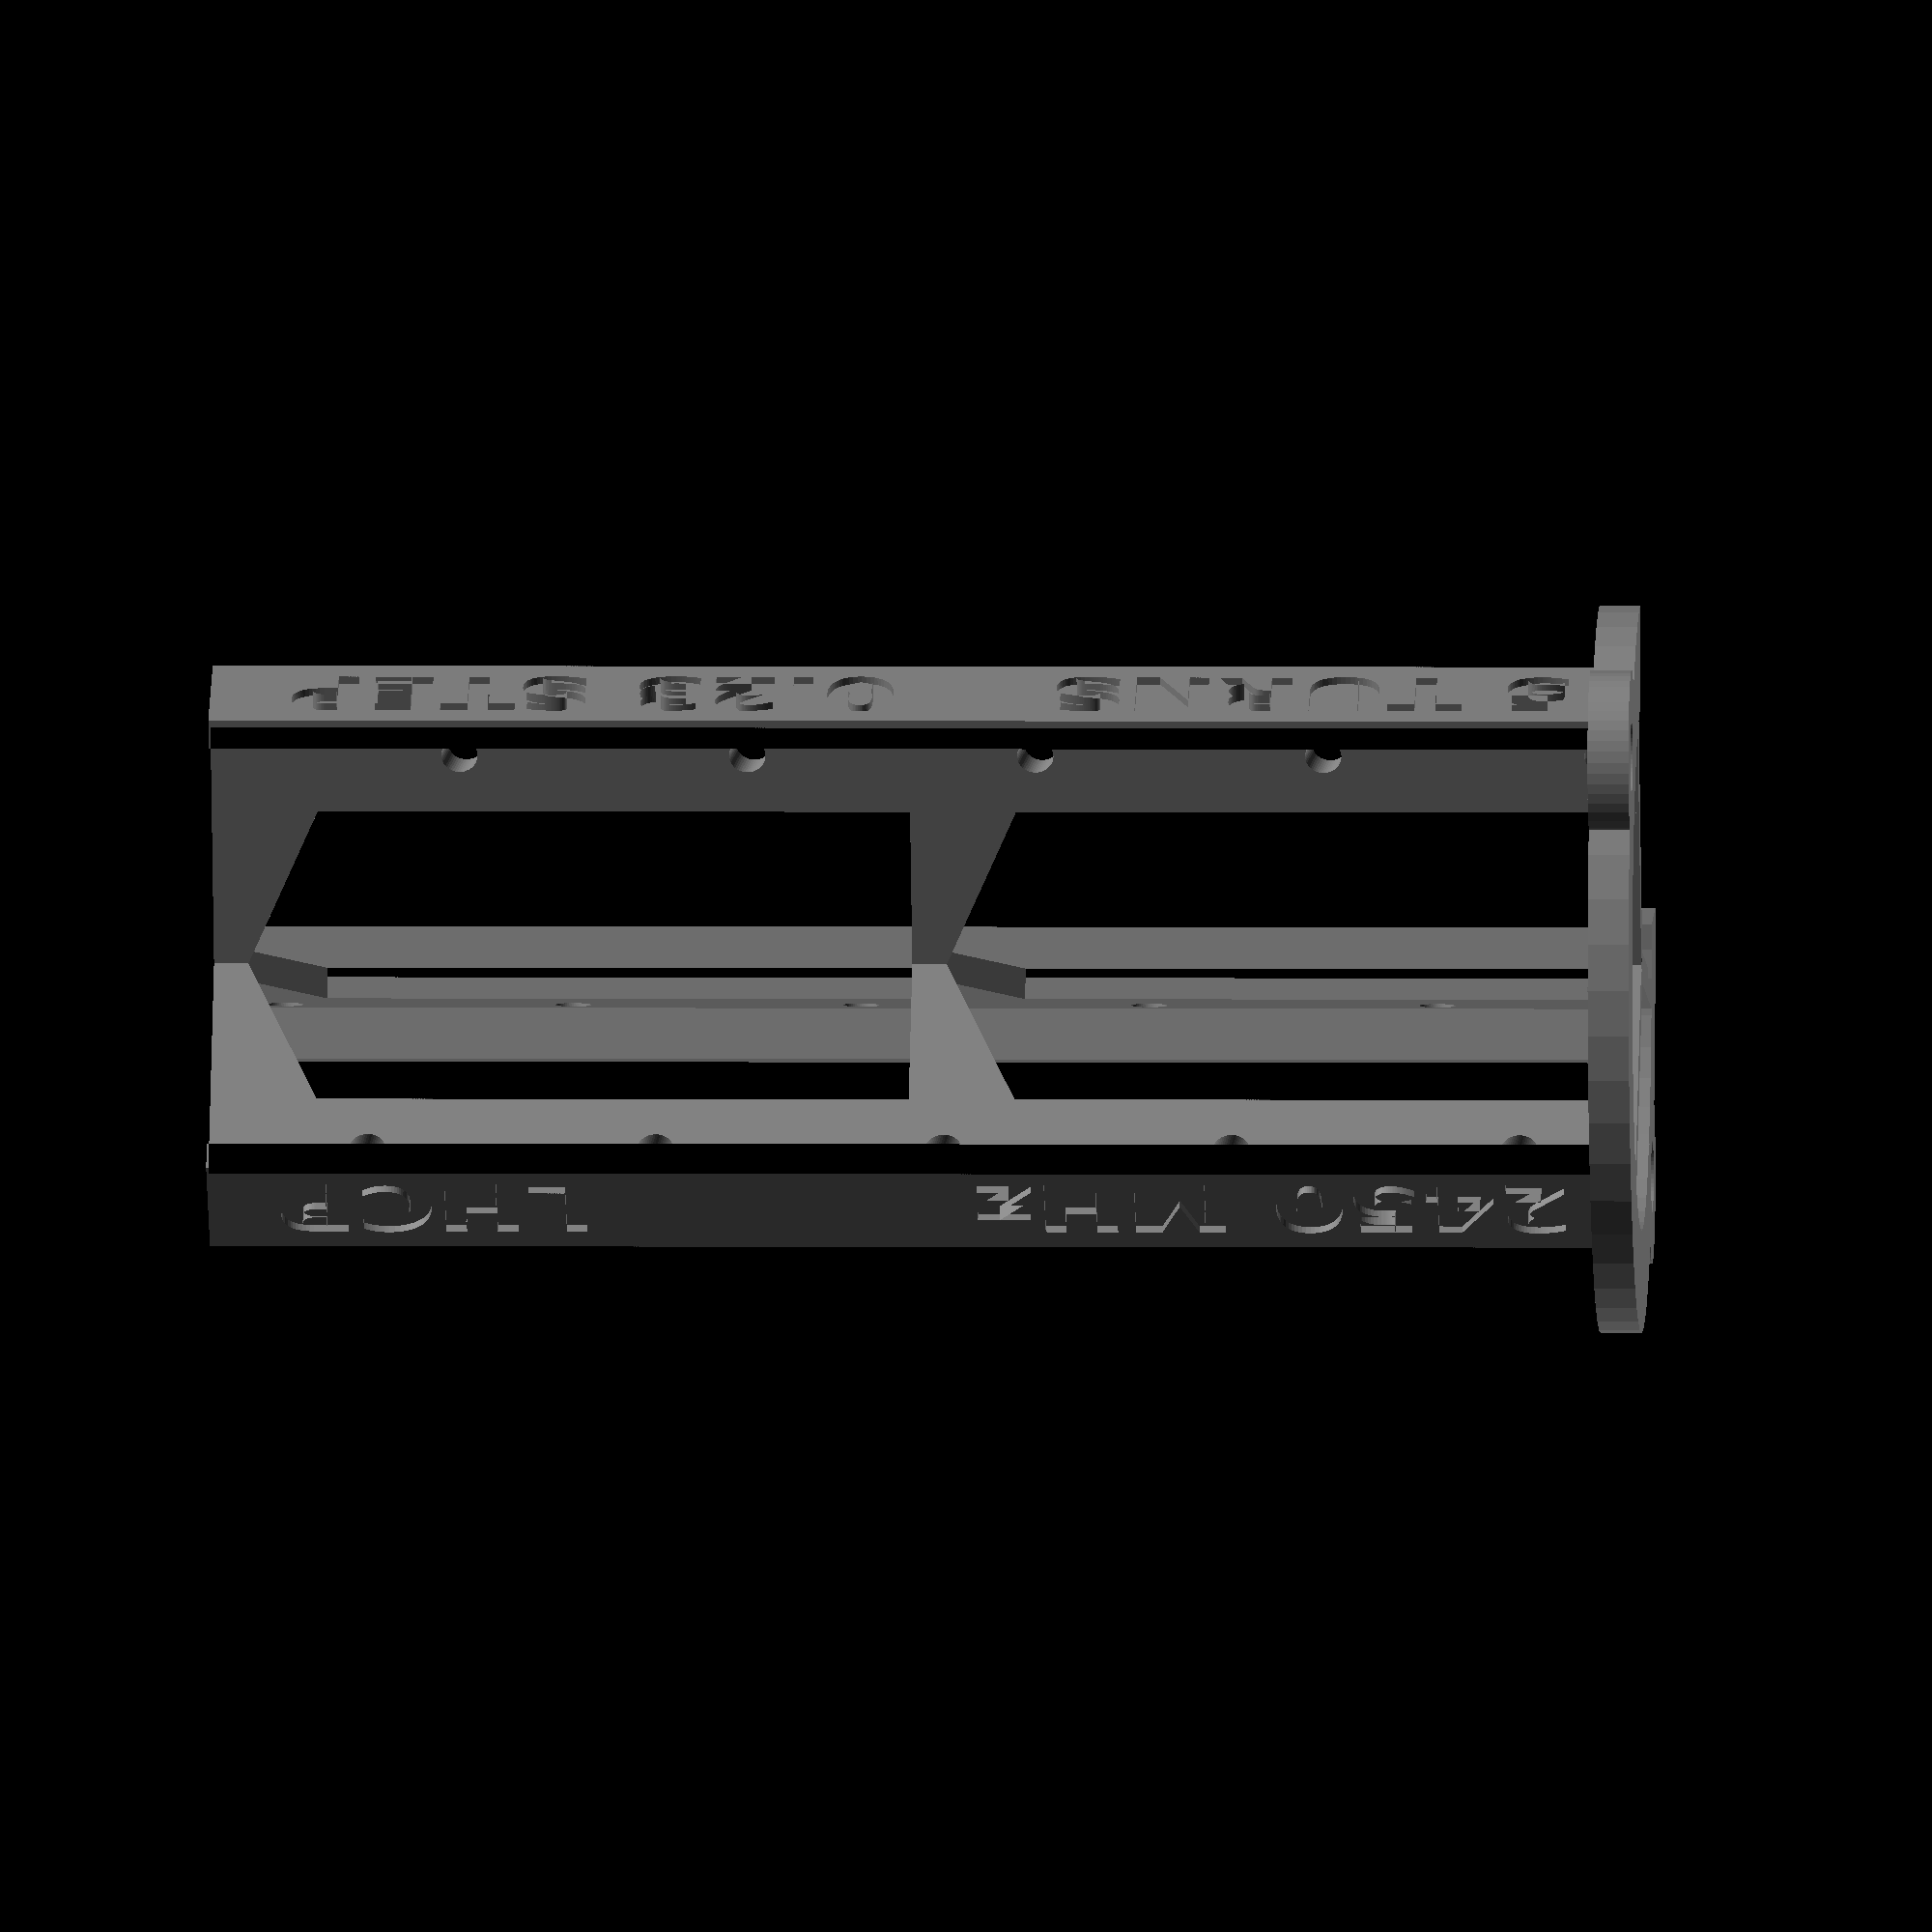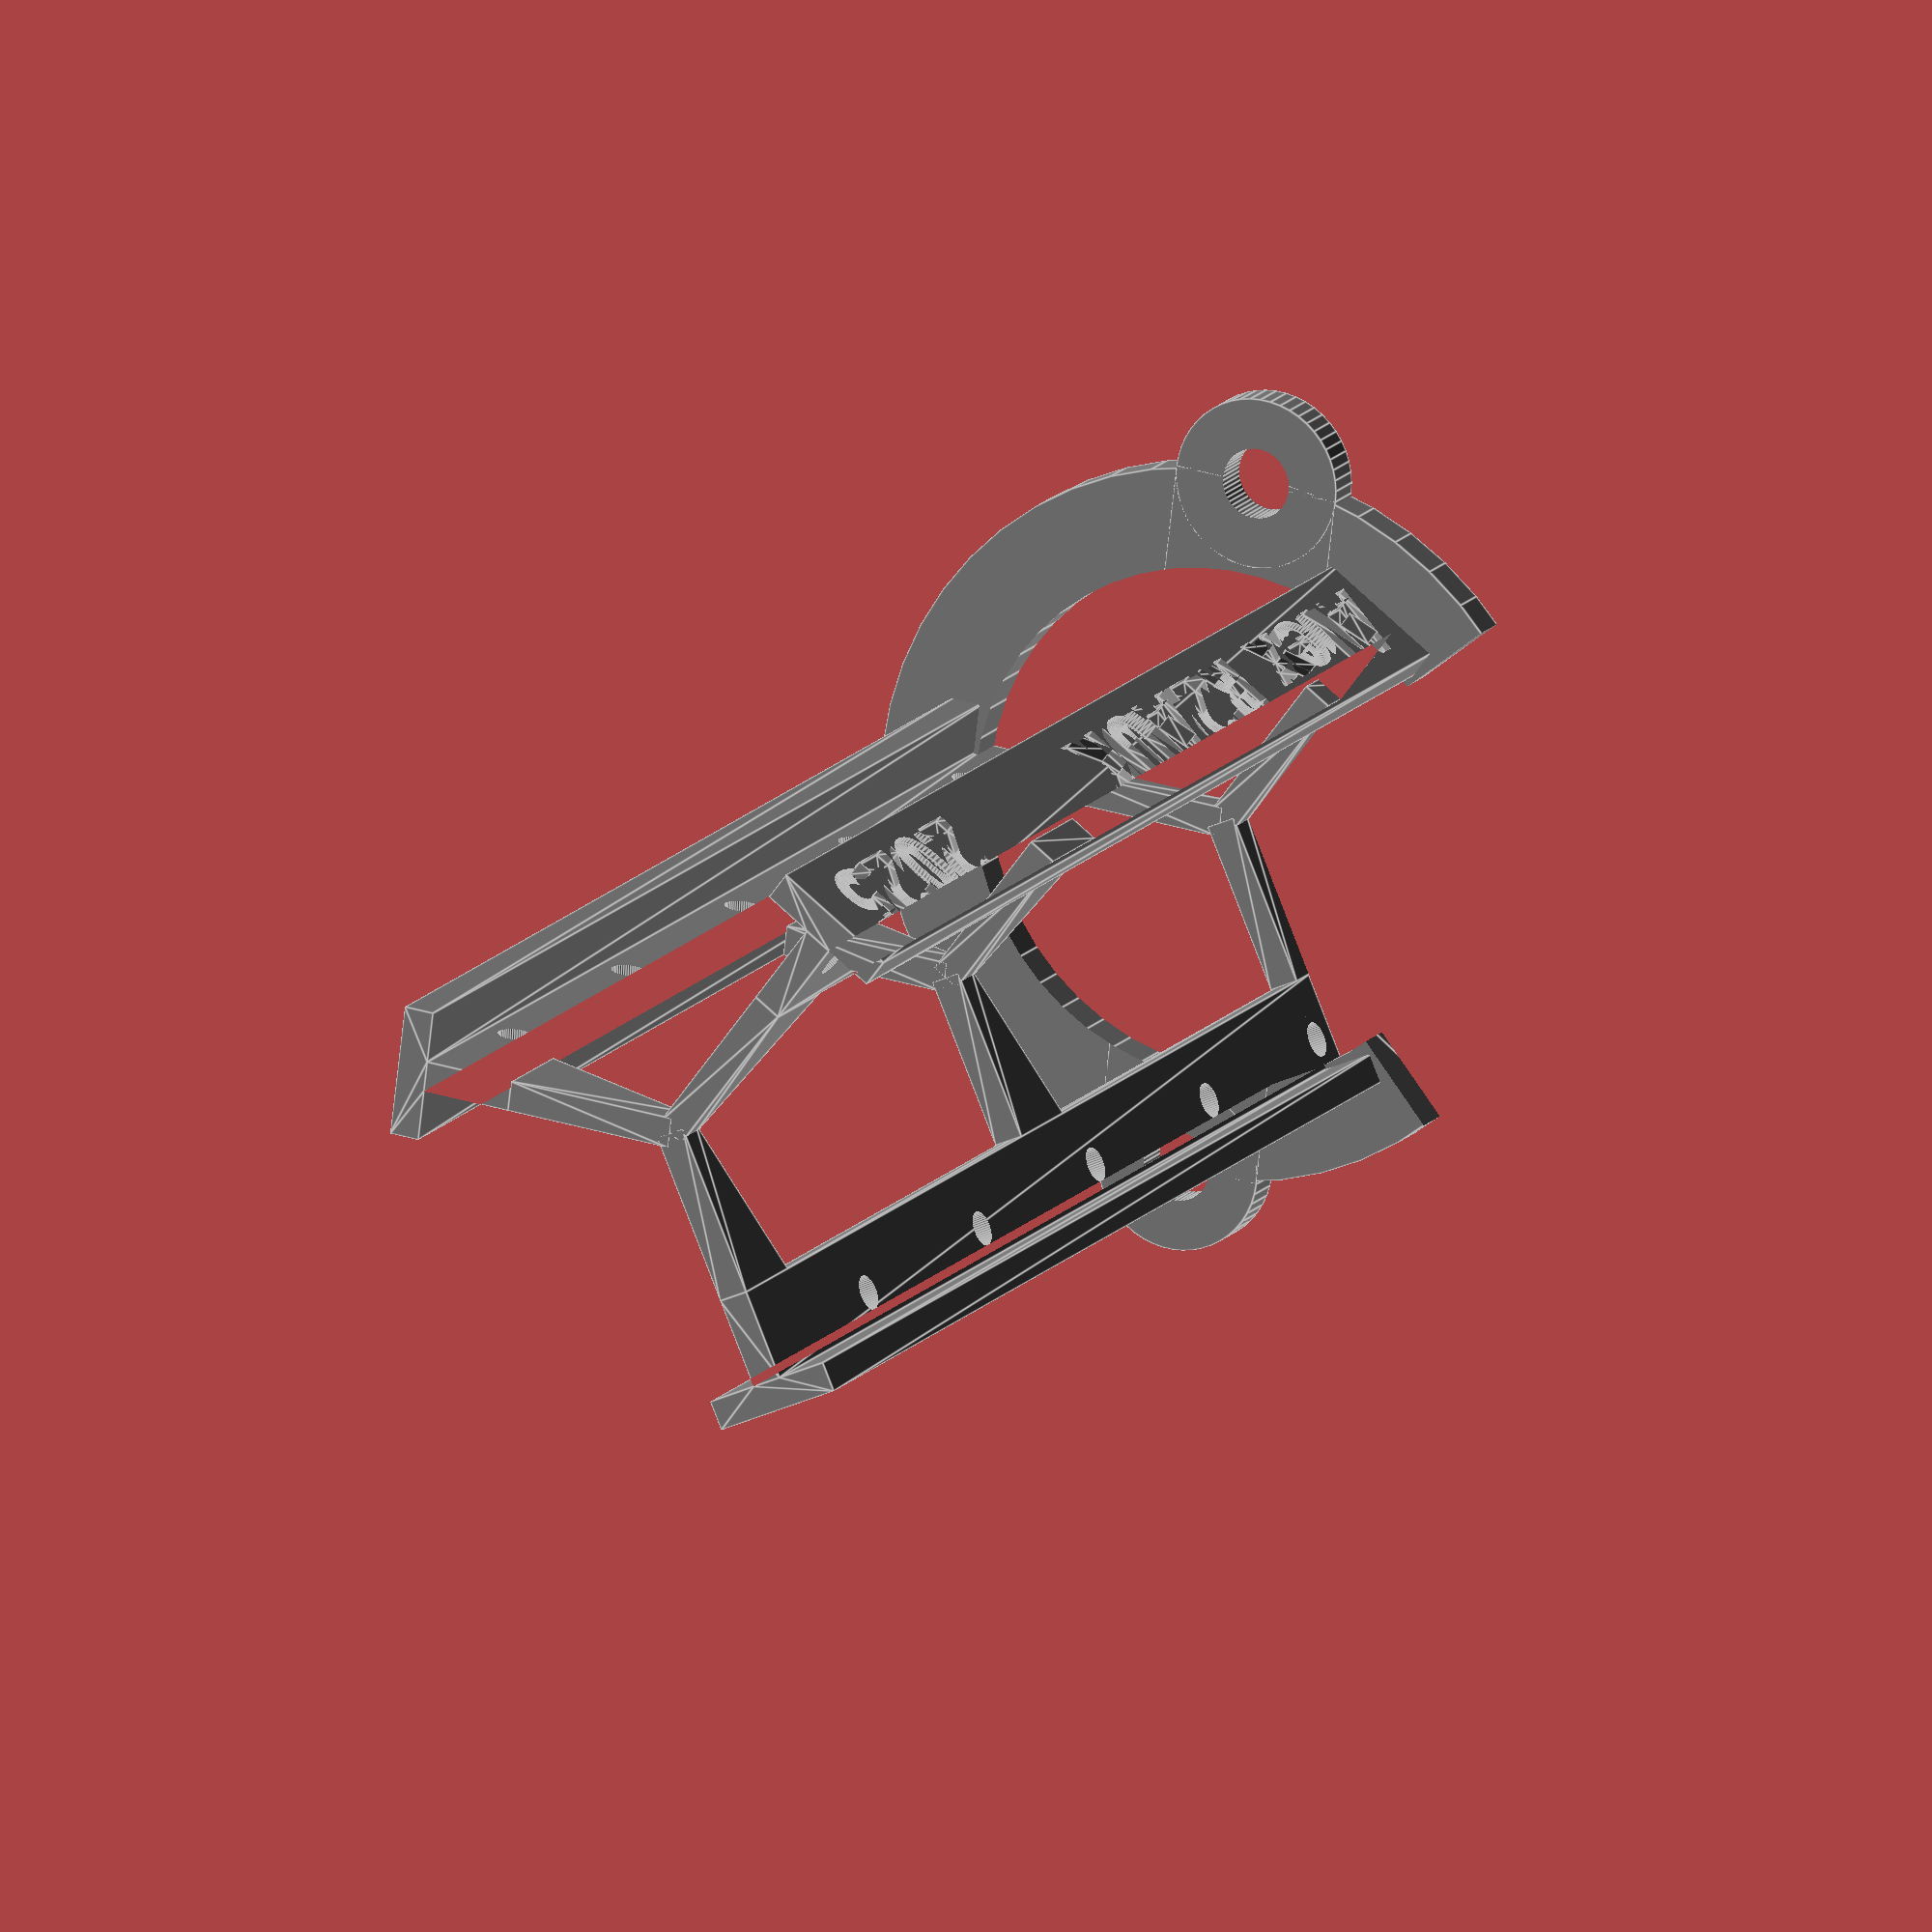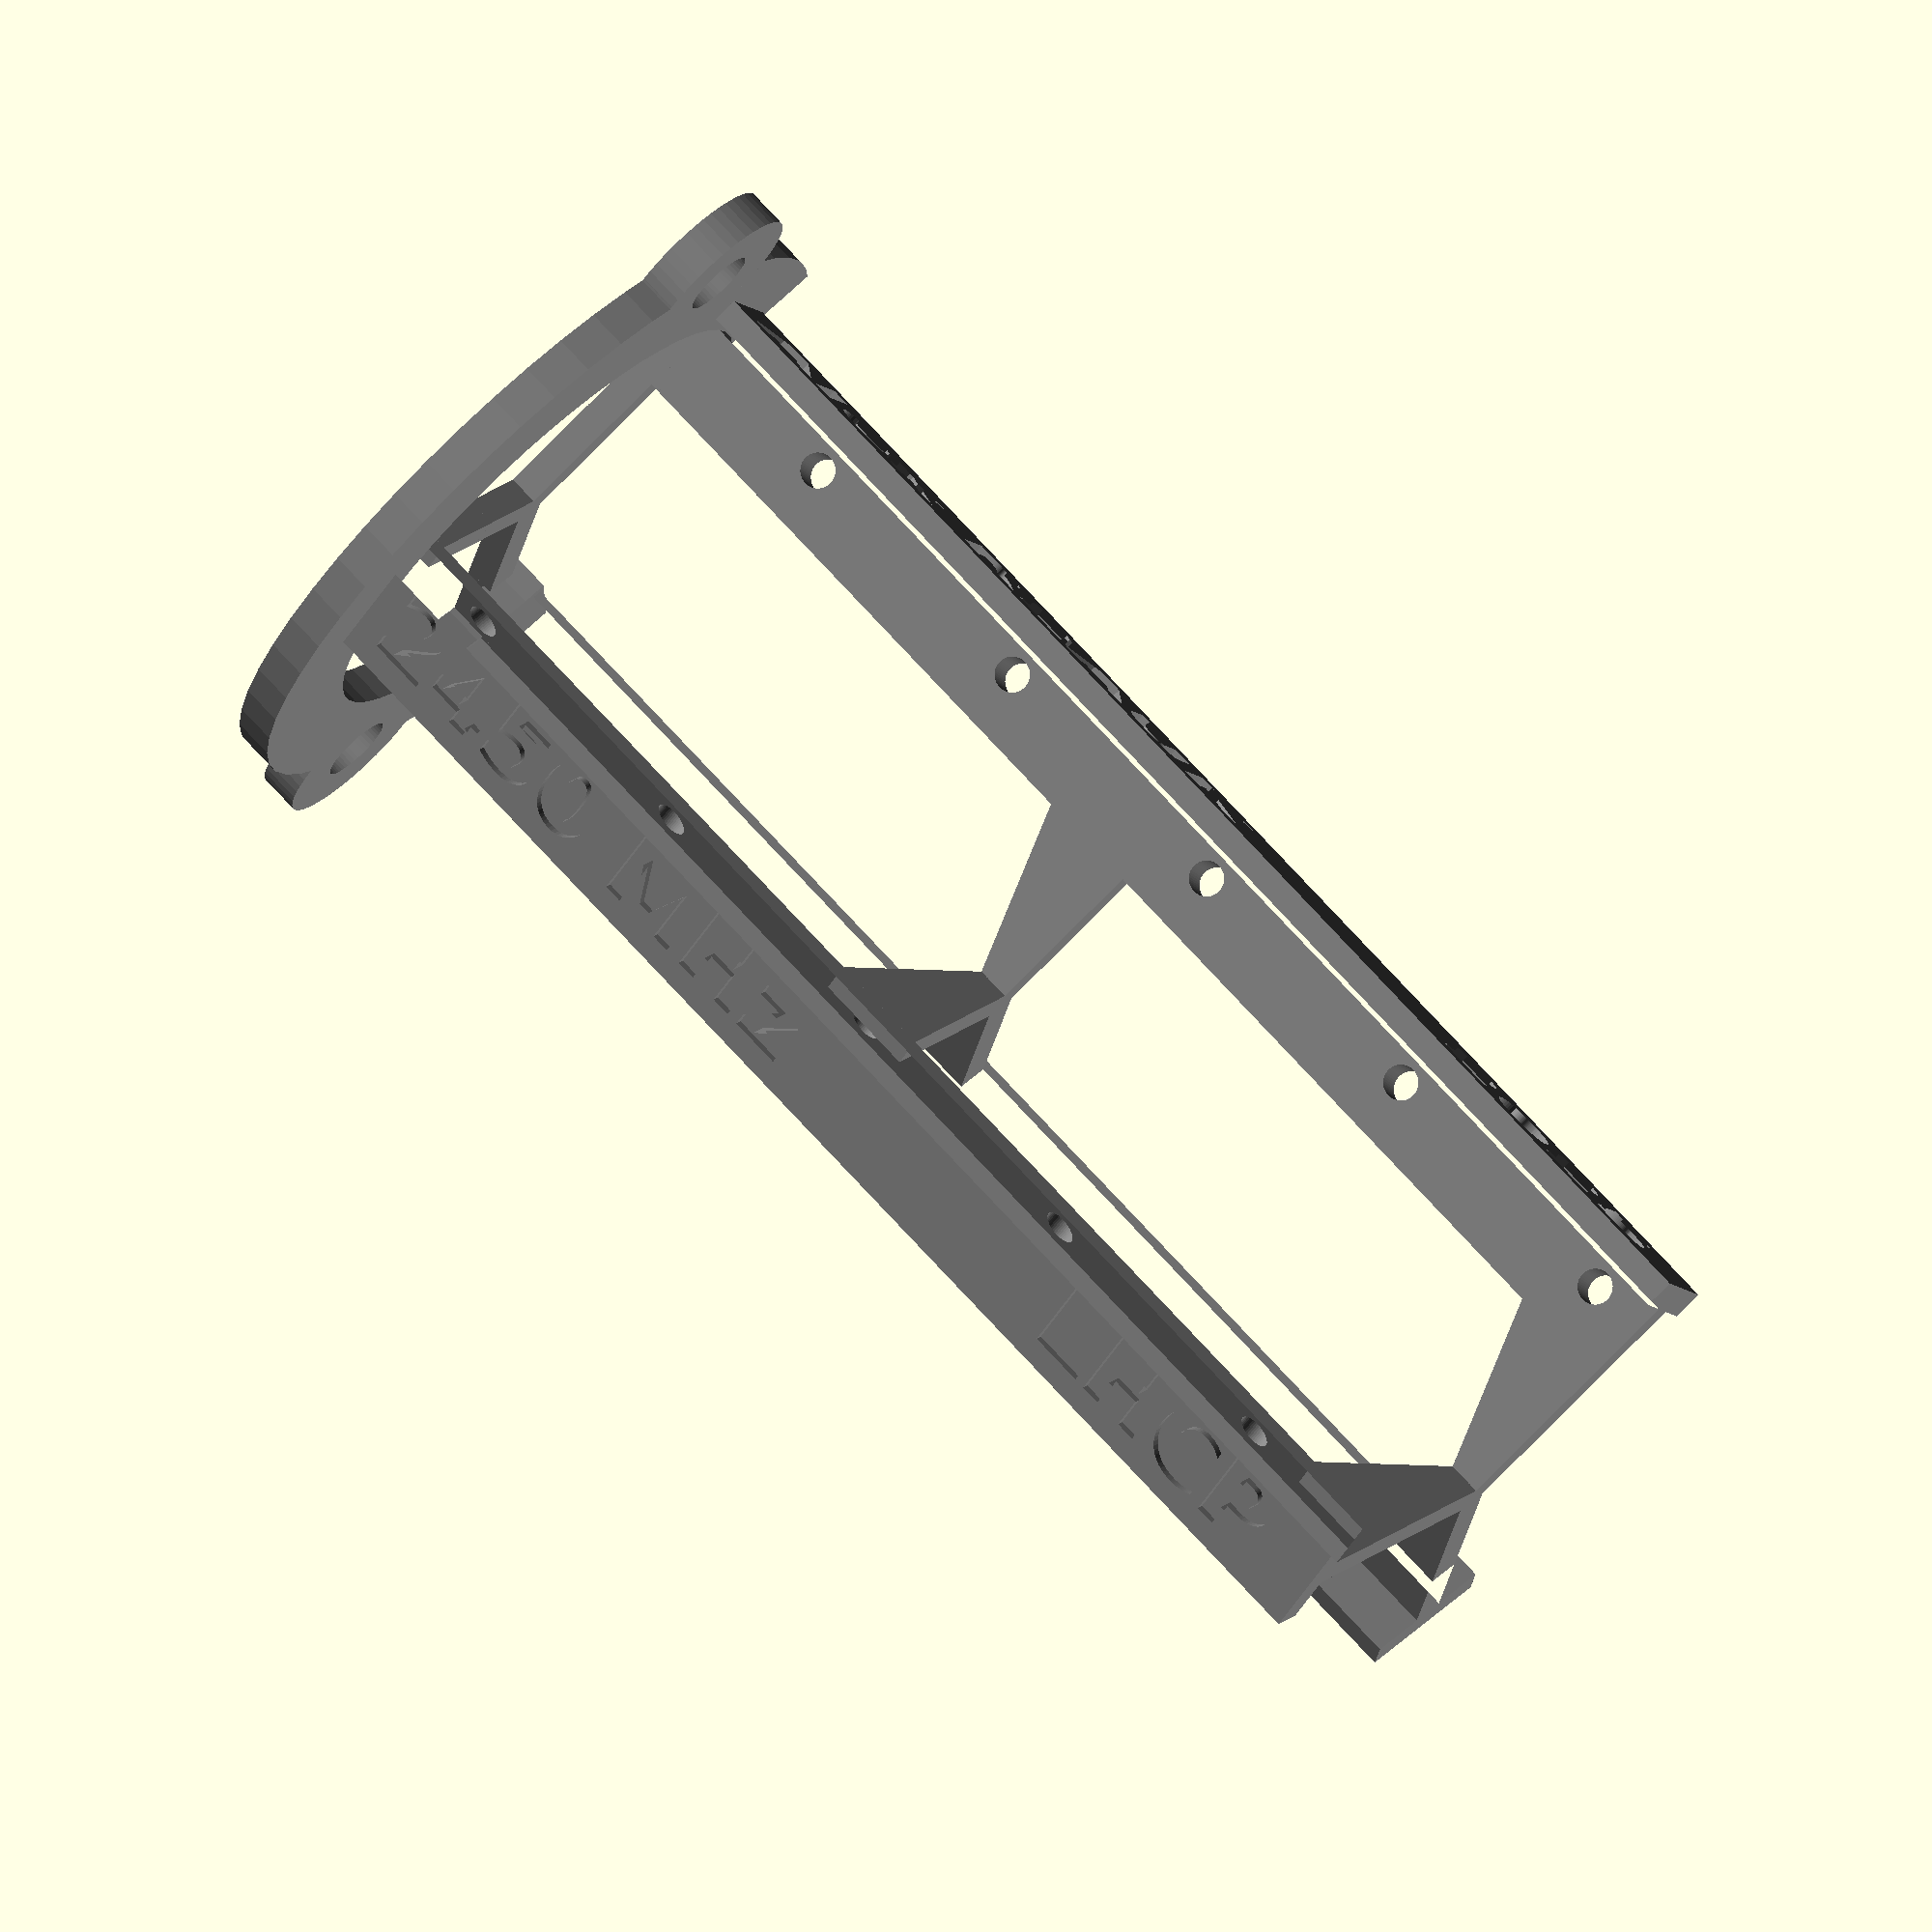
<openscad>
/*
 * dereksgc customizable helical antenna scaffold v5
 *   https://github.com/sgcderek/dsgc-helix-scaffold/
 *
 * Modified by Alex, R2AUK
 *   https://github.com/afiskon/helical-antenna-scaffold
 */

/* [Basic settings] */

// Operating frequency of the helix (MHz)
Frequency = 2450;

// Spacing between turns (wl)
Spacing = 0.23; // [0.22..0.24]

// Number of turns of the helix
Turns = 5; // [3..25]

// Polarization of the helix
Polarization = "LHCP"; //[RHCP,LHCP]

// Diameter of the holes for the helix conductor (mm)
Cutout_diameter = 3.5;

// How much of the first turn is parallel to the reflector
// This turn is used as a quarter wave impedance transformer
// with wire over ground transmission line.
// See:
// - https://en.wikipedia.org/wiki/Quarter-wave_impedance_transformer
// - https://www.microwaves101.com/encyclopedias/wire-over-ground-transmission-line
Parallel_turn = 0.25;

// Face number (OpenSCAD/Customizer parameter)
$fn = 50;

/* [Leg settings] */

// Width of the inner leg wall (mm)
Inner_leg_width = 3;

// Width of the outer leg wall (mm)
Outer_leg_width = 13;

// Distance between inner and outer leg walls (mm)
Leg_wall_distance = 12;

// Type of leg cross-section to extrude
Leg_type = "T-Beam"; //[Trapezoid,T-Beam,H-Beam]

/* [Base settings] */

// Base width (mm)
Base_width = 10;

// Base thickness (mm)
Base_thickness = 4;

// Cut out a third of the base (space for matching, connector, etc.)
Enable_cutout = true;

/* [Strut settings] */

// Angle at which struts are generated (deg)
Strut_angle = 60;

// Generate a strut at the base of the scaffold
Bottom_strut = true;

// How much to shift the bottom strut up (mm)
Bottom_strut_offset = 0;

// Generate a strut in the middle of the scaffold (recommended for tall scaffolds)
Middle_strut = true;

// Generate a strut at the top of the scaffold (recommended for most scaffolds)
Top_strut = true;

// How much to shift the top strut down (mm)
Top_strut_offset = 0;

/* [Mounting settings] */

// Distance between the two mounting holes (mm)
Mounting_separation = 70;

// Diameter of the mounting holes (mm)
Mounting_diameter = 7;

// Thickness of the rim around each mounting hole (mm)
Mounting_thickness = 5;

// Rotational offset of the mounting holes (deg)
Mounting_rotation = 0;

/* [Text settings] */

// Enable engraved ID and decoration text
Enable_text = true;

// Custom decoration text (set to none to disable)
Decoration_text = "Alex R2AUK        2025";

// Depth of the text engraving (mm)
Text_depth = 0.75;

// Modifies the size of the text (can be lowered if text is too long)
Text_size_multiplier = 0.8;

/* [Hidden] */

// RGB value applied to the model render (won't affect stl).
Scaffold_color = [0.5,0.5,0.5];

// Polarization modifier (RHCP = 1, LHCP = -1)
Pol_modifier = (Polarization == "RHCP") ? 1 : -1;

// This rounds down the turn number to not render too much unused scaffold area (somehow?)
Turns_rounded = floor((Turns+0.01)/(1/3))*(1/3)-(1/6);

// Speed of light (m/s)
C = 299792458;

// Wavelength of the helix frequency (mm)
Wavelength = C/Frequency/1000;

// Gain and diameter are determined using approximations of the plots
// provided by Igor, DL2KQ http://dl2kq.de/ant/kniga/1345.htm
Gain = (-0.18*pow(Turns, 2) + 0.57*Turns - 12.63) * exp(-0.16 * Turns) + 19;
echo(str("Approximate gain: ", ceil(Gain * 10) / 10, " dBi"));

// Diameter of the helix (wl)
Diameter_wl = ceil((0.2467 * pow(Turns, -0.2666) + 0.2172)*1000)/1000;

// Diameter of the helix (mm)
Diameter = ceil(Wavelength * Diameter_wl * 10) / 10;
echo(str("Helix diameter: ", Diameter_wl, " wl, ", Diameter, " mm"));

Wire_length = ceil(Diameter * PI * Turns);
echo(str("Approximate wire length: ", Wire_length, " mm"));

Refl_round_dia = ceil(0.8 * Wavelength);
echo(str("Round reflector diameter: ", Refl_round_dia, " mm"));

Refl_square_size = ceil(1.1 * Wavelength);
echo(str("Square reflector size: ", Refl_square_size, " mm"));

ra_to_wire_dia_wl = [
    [240, 0.005],
    [190, 0.01],
    [140, 0.02],
    [115, 0.03],
    [87,  0.04],
    [75,  0.05],
    [50,  0.07],
];

for(item = ra_to_wire_dia_wl) {
    ra = item[0];
    dia = ceil(item[1] * Wavelength * 10)/10;
    echo(str("Wire diameter for ", ra, " Ohm input impedance: ", dia, " mm"));
}

// Distance between turns (mm)
Spacing_distance = Wavelength*Spacing;

// Circumference of the helix (mm)
Circumference = PI*Diameter;

// Helix pitch (deg)
Pitch = atan(Spacing_distance/Circumference)*Pol_modifier;

// Calculate total number of segments in helix
Total_segments = Turns * 3;

// Calculate the length of each segment (slightly longer than longest leg dimension, mm)
Segment_height = max(Inner_leg_width, Outer_leg_width)*1.1;

// Calculate offset of the bottom corner of the strut base from the desired overhang angle
Strut_offset = ((Diameter/2)/tan(Strut_angle))-Leg_wall_distance/2;

// Total scaffold height (mm)
Total_height = (Turns_rounded*Spacing_distance+Cutout_diameter*3)-Spacing_distance*Parallel_turn;

// Thicknes of the top part of each strut (mm)
Strut_thickness = 3; // Total_height;

// Font used for the text on the leg
Text_font = "DejaVu Sans:style=Bold";

// Size of the text
Text_size = Outer_leg_width*0.75*Text_size_multiplier;

// Frequency text
Text_frequency = str(Frequency, " MHz          ", Polarization /*, " ", Material*/);

// ID text
Text_ID = str(Turns, " TURNS    ", Spacing, " STEP");

// Difference between legs and leg cutouts
difference(){

    // Generate legs
    for (Leg = [1:1:3]){
        
        // Rotate each leg in place (120° increments)
        rotate([0,0,Leg*120-60])
            
        // Translate each leg in place
        translate([Diameter/2,0,0])
            
        // Face leg inwards
        rotate([0,0,-90])
        
        // Leg union
        union(){
        
            // Extrude leg from base polygon
            color(Scaffold_color)
            linear_extrude(height=Total_height){
                
                // Leg base polygon
                if (Leg_type == "Trapezoid"){
                    polygon([
                    [-Outer_leg_width/2,Leg_wall_distance/2],
                    [Outer_leg_width/2,Leg_wall_distance/2],
                    [Inner_leg_width/2,-Leg_wall_distance/2],
                    [-Inner_leg_width/2,-Leg_wall_distance/2]
                    ]);
                }
                else if (Leg_type == "T-Beam"){
                    polygon([
                    [-Outer_leg_width/2,Leg_wall_distance/2],
                    [Outer_leg_width/2,Leg_wall_distance/2],
                    [Outer_leg_width/2,(Leg_wall_distance/2)-Inner_leg_width],
                    [Inner_leg_width/2,(Leg_wall_distance/2)-Inner_leg_width],
                    [Inner_leg_width/2,-Leg_wall_distance/2],
                    [-Inner_leg_width/2,-Leg_wall_distance/2],
                    [-Inner_leg_width/2,(Leg_wall_distance/2)-Inner_leg_width],
                    [-Outer_leg_width/2,(Leg_wall_distance/2)-Inner_leg_width]
                    ]);
                }
                else if (Leg_type == "H-Beam"){
                    polygon([
                    [-Outer_leg_width/2,Leg_wall_distance/2],
                    [Outer_leg_width/2,Leg_wall_distance/2],
                    [Outer_leg_width/2,(Leg_wall_distance/2)-Inner_leg_width],
                    [Inner_leg_width/2,(Leg_wall_distance/2)-Inner_leg_width],
                    [Inner_leg_width/2,-((Leg_wall_distance/2)-Inner_leg_width)],
                    [Outer_leg_width/2,-((Leg_wall_distance/2)-Inner_leg_width)],
                    [Outer_leg_width/2,-Leg_wall_distance/2],
                    [-Outer_leg_width/2,-Leg_wall_distance/2],
                    [-Outer_leg_width/2,-((Leg_wall_distance/2)-Inner_leg_width)],
                    [-Inner_leg_width/2,-((Leg_wall_distance/2)-Inner_leg_width)],
                    [-Inner_leg_width/2,(Leg_wall_distance/2)-Inner_leg_width],
                    [-Outer_leg_width/2,(Leg_wall_distance/2)-Inner_leg_width]
                    ]);
                }
                
            }
            
            // Vertical position of the top strut
            Top_strut_z = Top_strut ? Total_height-Strut_thickness-Top_strut_offset : Total_height-Strut_thickness;
            
            // Vertical position of the top strut
            Bottom_strut_z = Bottom_strut ? Bottom_strut_offset : 0;
            
            // Vertical position of the mid strut
            Middle_strut_z = (Top_strut_z - Bottom_strut_z)/2+Bottom_strut_z;
            
            if (Bottom_strut){
                // Difference between bottom strut and cutout
                difference(){
                    // Translate and rotate bottom strut
                    translate([Inner_leg_width/2,-Leg_wall_distance/2,Bottom_strut_z])
                    rotate([0,270,0])
                    
                    // Extrude bottom strut
                    color(Scaffold_color)
                    linear_extrude(height=Inner_leg_width){
                    
                        // Bottom strut polygon
                        polygon(points=[
                            [0-Strut_offset,0],
                            [Strut_thickness,0],
                            [Strut_thickness,-Diameter/2+Leg_wall_distance/2],
                            [0,-Diameter/2+Leg_wall_distance/2]
                        ]);
                    }
                    // Cutouts to prevent the bottom strut from going into negative height
                    rotate([0,180,0])
                    color(Scaffold_color)
                    cylinder(d=Diameter,h=Diameter/2+Leg_wall_distance/2);
                }
            }
            
            if (Top_strut){
                // Translate and rotate top strut
                translate([Inner_leg_width/2,-Leg_wall_distance/2,Top_strut_z])
                rotate([0,270,0])
                
                // Extrude top strut
                color(Scaffold_color)
                linear_extrude(height=Inner_leg_width){
                
                    // Top strut polygon
                    polygon(points=[
                        [0-Strut_offset,0],
                        [Strut_thickness,0],
                        [Strut_thickness,-Diameter/2+Leg_wall_distance/2],
                        [0,-Diameter/2+Leg_wall_distance/2]
                    ]);
                }
            }
            
            if (Middle_strut){
                // Translate and rotate mid strut
                color(Scaffold_color)
                translate([Inner_leg_width/2,-Leg_wall_distance/2,Middle_strut_z])
                rotate([0,270,0])
                
                // Extrude mid strut
                linear_extrude(height=Inner_leg_width){
                
                    // Top mid polygon
                    polygon(points=[
                        [0-Strut_offset,0],
                        [Strut_thickness,0],
                        [Strut_thickness,-Diameter/2+Leg_wall_distance/2],
                        [0,-Diameter/2+Leg_wall_distance/2]
                    ]);
                }
            }

        }

    }

    // Generate text
    if(Enable_text){
        for (Leg = [1:1:3]){
            rotate([0,0,Leg*120-60])
            translate([Diameter/2,0,0])
            rotate([0,0,-90])
            if (Leg == 1){
                translate([-Text_size/2,Leg_wall_distance/2-Text_depth,Base_thickness*1.5])
                rotate([0,270,270])
                color(Scaffold_color)
                linear_extrude(height=Text_depth+1){
                    text(Decoration_text,font=Text_font,size=Text_size);
                }
            } else if (Leg == 2){
                translate([-Text_size/2,Leg_wall_distance/2-Text_depth,Base_thickness*1.5])
                rotate([0,270,270])
                color(Scaffold_color)
                linear_extrude(height=Text_depth+1){
                    text(Text_frequency,font=Text_font,size=Text_size);
                }
            } else if (Leg == 3){
                translate([-Text_size/2,Leg_wall_distance/2-Text_depth,Base_thickness*1.5])
                rotate([0,270,270])
                color(Scaffold_color)
                linear_extrude(height=Text_depth+1){
                    text(Text_ID,font=Text_font,size=Text_size);
                }
            }
        }
    }

    // Generate leg cutouts
    for (Segment = [1:1:Total_segments]){
        
        Segment_offset = max(Cutout_diameter,((Segment*Spacing_distance/3)-Spacing_distance*Parallel_turn));
        
        // Rotate each segment by 120°, with a 60° offset (aligned with legs)
        rotate([0,0,Segment*360/3*Pol_modifier-60*Pol_modifier]) 
        
        // Move each segment up by Spacing_distance/3 relative to previous segment)
        translate([Diameter/2,0,Segment_offset])
        
        // Apply pitch to segment
        rotate([90+(Segment_offset == Cutout_diameter ? 0 : Pitch),0,0])
        
        // Render segment
        color(Scaffold_color)
        cylinder(r1=Cutout_diameter/2,r2=Cutout_diameter/2,h=Segment_height,center=true);
    }

}



// Generate base
difference(){
    // Body union
    union(){
        // Base
        color(Scaffold_color)
        cylinder(d=Diameter+Cutout_diameter*1.5+Base_width*2,h=Base_thickness);
        
        // Mounting spar
        rotate([0,0,Mounting_rotation])
        translate([0,0,Base_thickness/2])
        color(Scaffold_color)
        cube([Mounting_diameter+Mounting_thickness*2,Mounting_separation,Base_thickness],center=true);
        
        // Mounting rims
        rotate([0,0,Mounting_rotation])
        translate([0,Mounting_separation/2,Base_thickness/2])
        color(Scaffold_color)
        cylinder(d=Mounting_diameter+Mounting_thickness*2,h=Base_thickness,center=true);
        rotate([0,0,Mounting_rotation])
        translate([0,-Mounting_separation/2,Base_thickness/2])
        color(Scaffold_color)
        cylinder(d=Mounting_diameter+Mounting_thickness*2,h=Base_thickness,center=true);
    }

    // Cutout union
    union(){
        // Segment cutout
        if (Enable_cutout){
            rotate([0,0,-45])
            color(Scaffold_color)
            rotate_extrude(angle=90)
            translate([Diameter/2+Base_width/2,0,0])
            square([Base_width*2+Cutout_diameter*1.5,Base_thickness*3],center=true);
        }

        // Center cutout
        translate([0,0,-1]) // Shift 1mm down to properly cut out
        color(Scaffold_color)
        cylinder(d=Diameter+Cutout_diameter*1.5,h=Base_thickness+2);
        
        // Mounting holes
        rotate([0,0,Mounting_rotation])
        translate([0,Mounting_separation/2,Base_thickness/2])
        color(Scaffold_color)
        cylinder(d=Mounting_diameter,h=Base_thickness+2,center=true);
        rotate([0,0,Mounting_rotation])
        translate([0,-Mounting_separation/2,Base_thickness/2])
        color(Scaffold_color)
        cylinder(d=Mounting_diameter,h=Base_thickness+2,center=true);
    }
}

</openscad>
<views>
elev=178.2 azim=52.4 roll=87.9 proj=o view=wireframe
elev=346.0 azim=6.9 roll=23.2 proj=o view=edges
elev=106.5 azim=223.2 roll=222.4 proj=o view=solid
</views>
